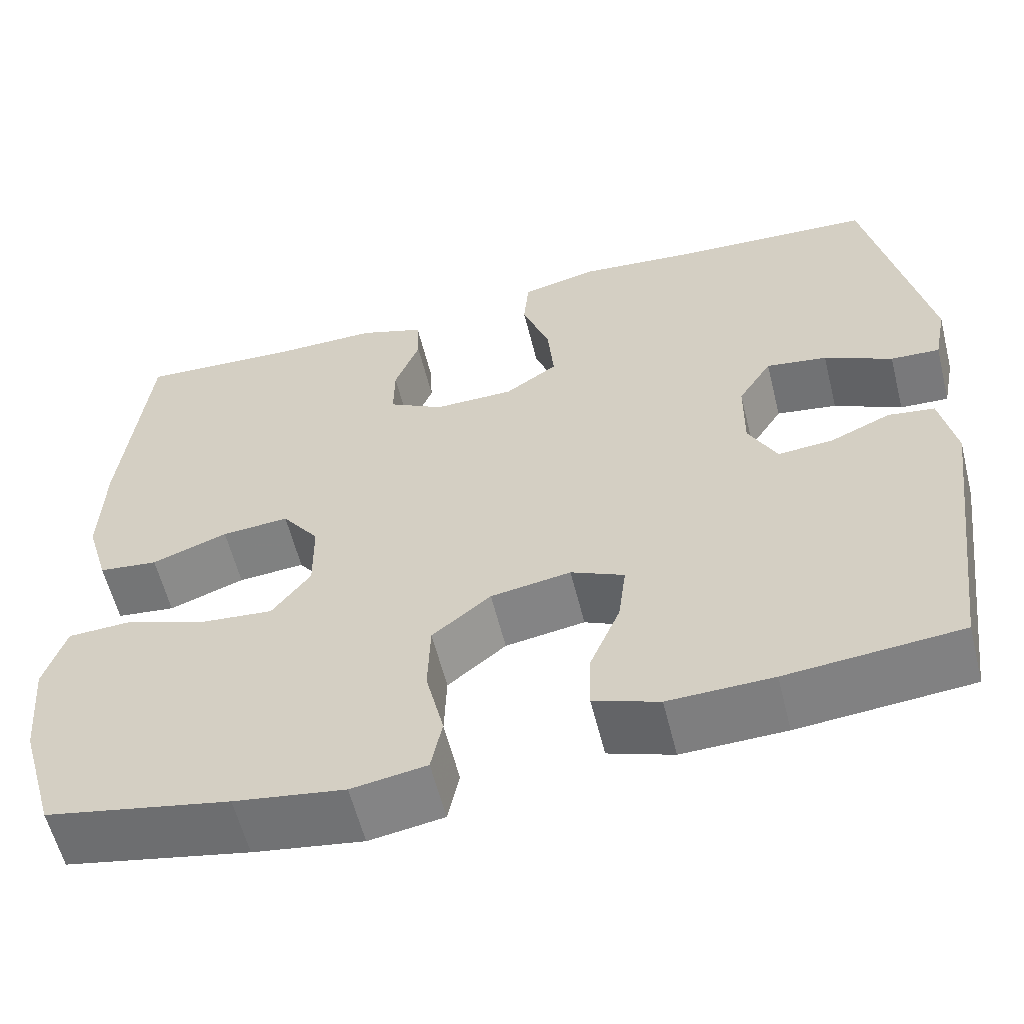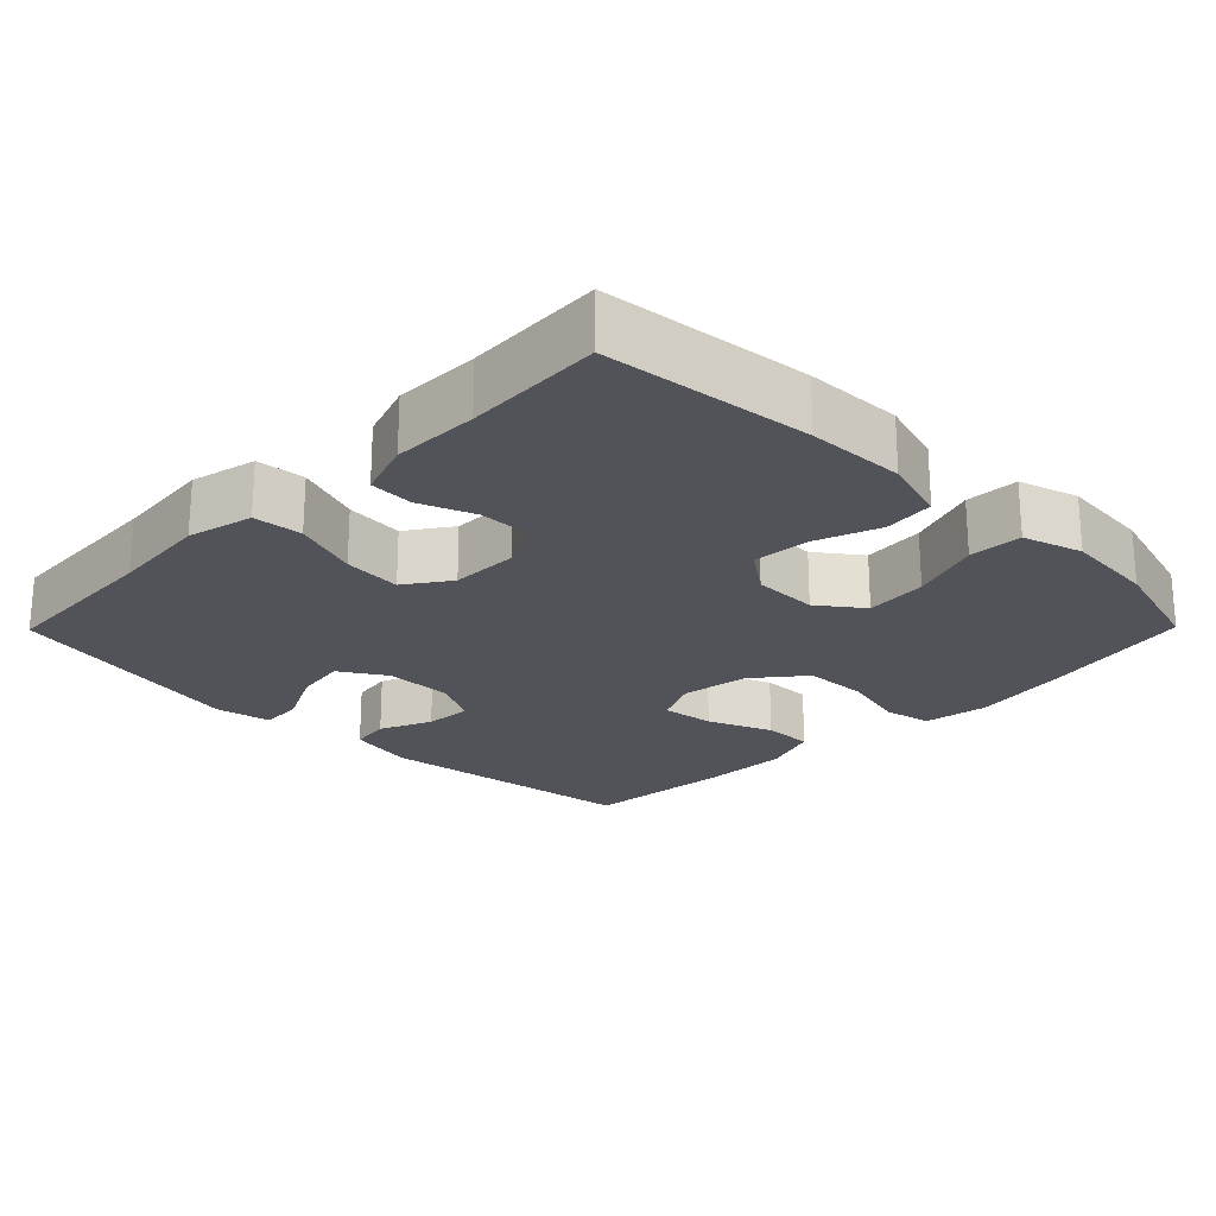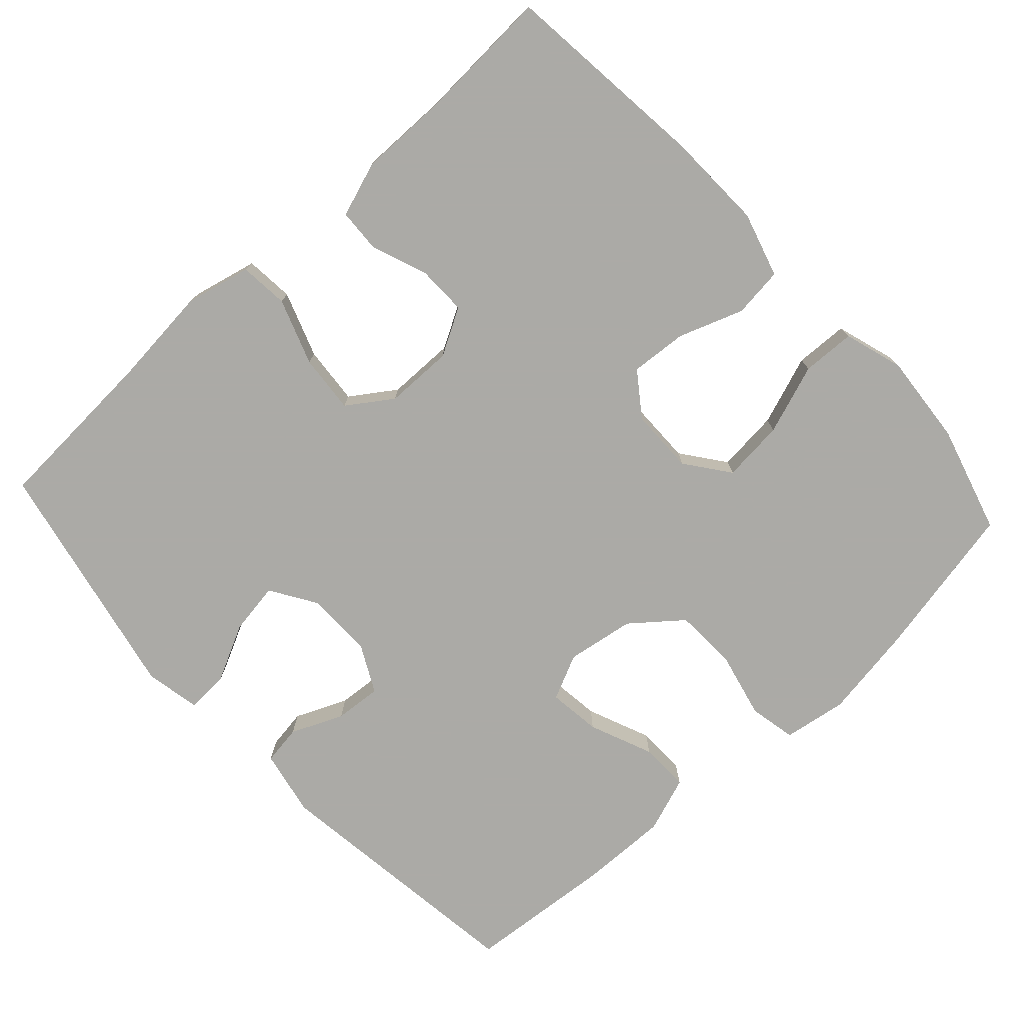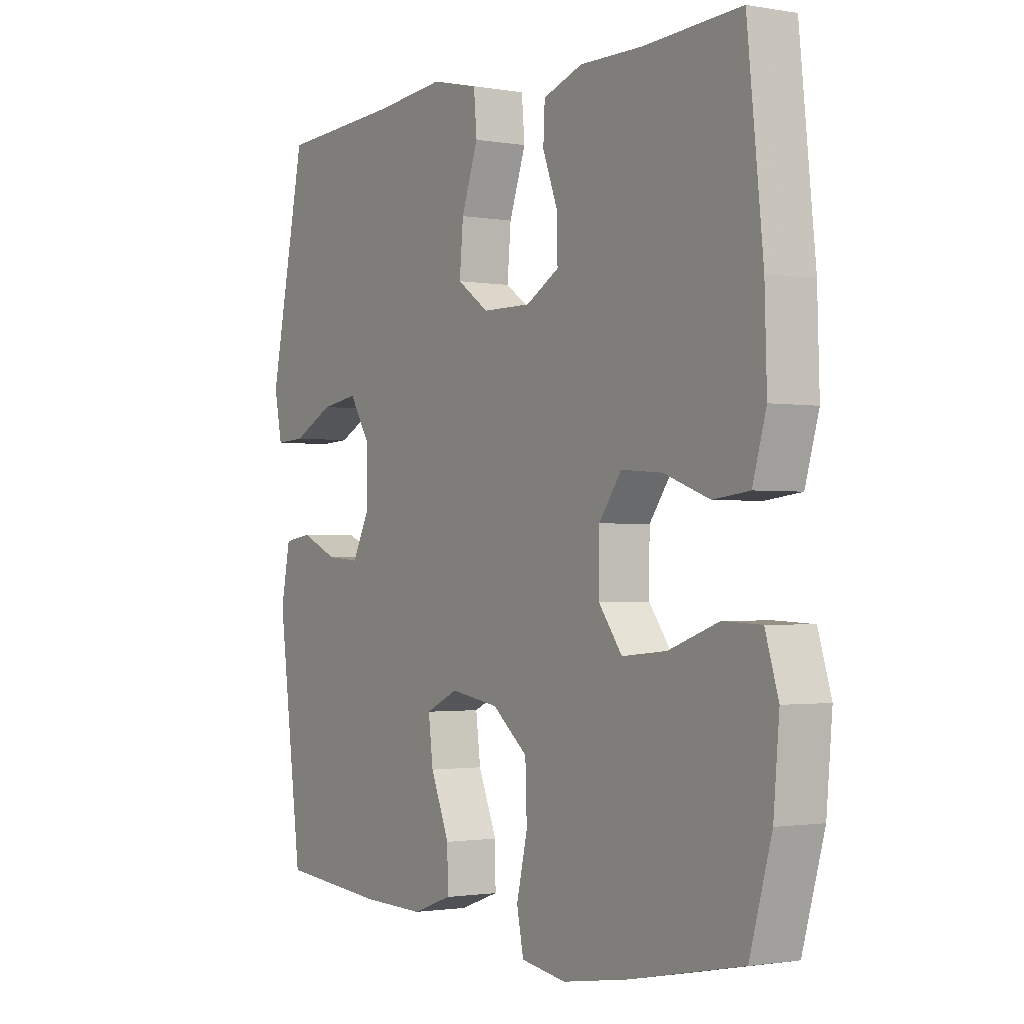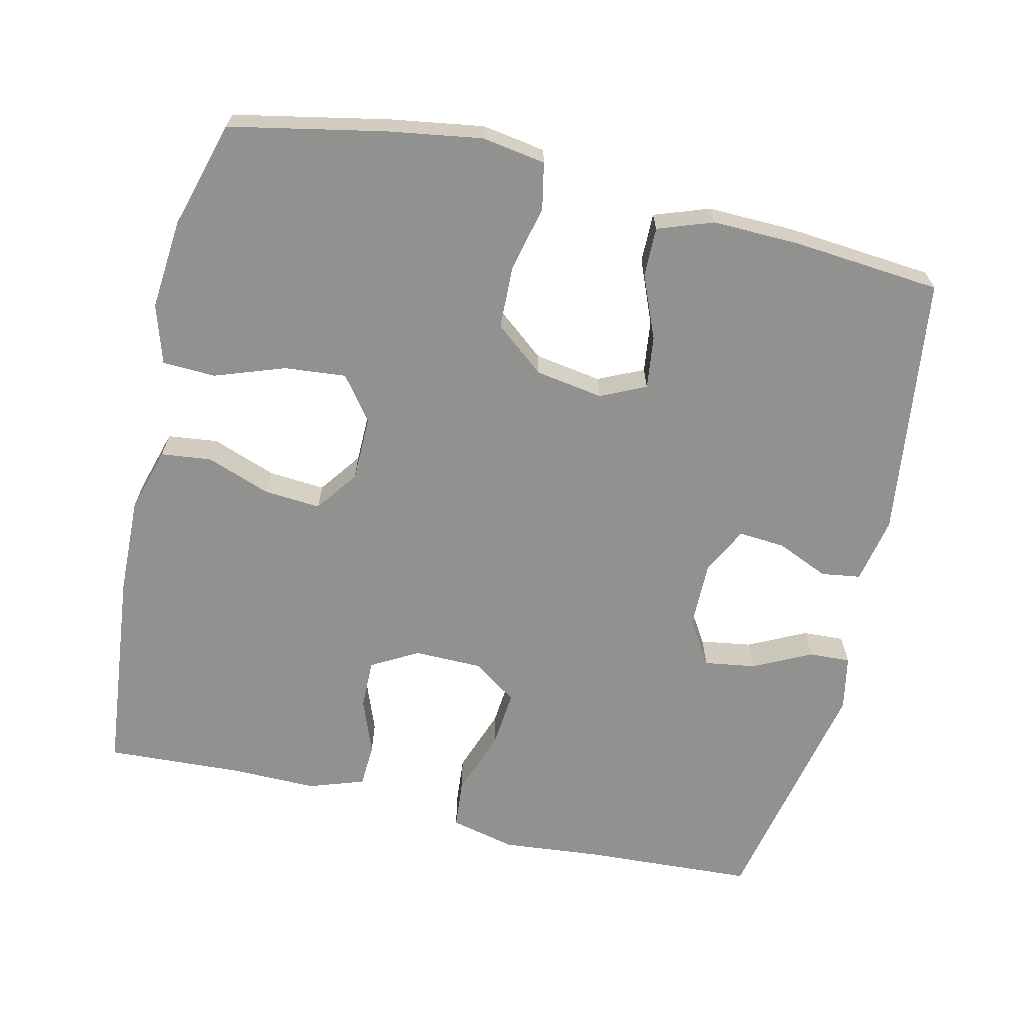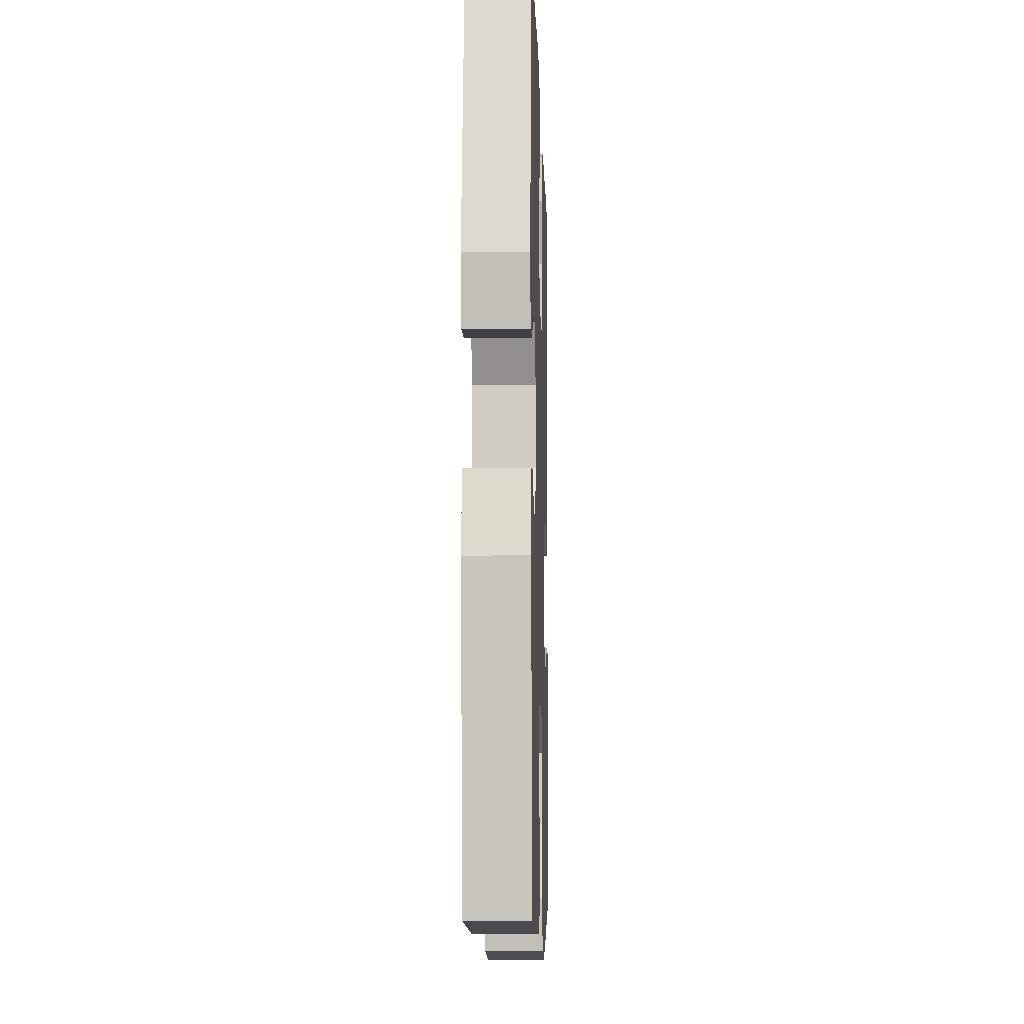
<metadata>
{"format":"obj","ext":"obj","renderer":"f3d","projection":"perspective","resolution":1024,"background":"white","views":[{"elev":-58.9,"azim":-166.0,"up":"+Z"},{"elev":-22.6,"azim":45.4,"up":"+Y"},{"elev":-75.9,"azim":42.6,"up":"+Y"},{"elev":-1.5,"azim":57.4,"up":"+Z"},{"elev":-66.0,"azim":166.9,"up":"+Y"},{"elev":-8.1,"azim":-88.3,"up":"+Z"}]}
</metadata>
<code>
v 0.5 0.07 0.5
v 0.53 0.07 0.215
v 0.534 0.07 0.081
v 0.508 0.07 -0.008
v 0.439 0.07 -0.016
v 0.351 0.07 0.016
v 0.273 0.07 0.022
v 0.23 0.07 -0.037
v 0.229 0.07 -0.126
v 0.274 0.07 -0.186
v 0.359 0.07 -0.178
v 0.455 0.07 -0.144
v 0.528 0.07 -0.147
v 0.553 0.07 -0.228
v 0.542 0.07 -0.353
v 0.5 0.07 -0.5
v 0.286 0.07 -0.543
v 0.158 0.07 -0.563
v 0.071 0.07 -0.549
v 0.058 0.07 -0.485
v 0.079 0.07 -0.395
v 0.076 0.07 -0.308
v 0.008 0.07 -0.253
v -0.085 0.07 -0.238
v -0.147 0.07 -0.267
v -0.138 0.07 -0.339
v -0.102 0.07 -0.426
v -0.101 0.07 -0.494
v -0.177 0.07 -0.521
v -0.298 0.07 -0.518
v -0.5 0.07 -0.5
v -0.547 0.07 -0.139
v -0.529 0.07 -0.048
v -0.475 0.07 -0.04
v -0.404 0.07 -0.071
v -0.34 0.07 -0.076
v -0.307 0.07 -0.012
v -0.308 0.07 0.081
v -0.347 0.07 0.143
v -0.418 0.07 0.132
v -0.497 0.07 0.093
v -0.554 0.07 0.09
v -0.569 0.07 0.166
v -0.5 0.07 0.5
v -0.265 0.07 0.513
v -0.13 0.07 0.526
v -0.04 0.07 0.505
v -0.034 0.07 0.438
v -0.066 0.07 0.348
v -0.073 0.07 0.268
v -0.012 0.07 0.226
v 0.081 0.07 0.225
v 0.145 0.07 0.261
v 0.144 0.07 0.329
v 0.115 0.07 0.405
v 0.118 0.07 0.465
v 0.194 0.07 0.491
v 0.312 0.07 0.49
v 0.5 0 0.5
v 0.53 0 0.215
v 0.534 0 0.081
v 0.508 0 -0.008
v 0.439 0 -0.016
v 0.351 0 0.016
v 0.273 0 0.022
v 0.23 0 -0.037
v 0.229 0 -0.126
v 0.274 0 -0.186
v 0.359 0 -0.178
v 0.455 0 -0.144
v 0.528 0 -0.147
v 0.553 0 -0.228
v 0.542 0 -0.353
v 0.5 0 -0.5
v 0.286 0 -0.543
v 0.158 0 -0.563
v 0.071 0 -0.549
v 0.058 0 -0.485
v 0.079 0 -0.395
v 0.076 0 -0.308
v 0.008 0 -0.253
v -0.085 0 -0.238
v -0.147 0 -0.267
v -0.138 0 -0.339
v -0.102 0 -0.426
v -0.101 0 -0.494
v -0.177 0 -0.521
v -0.298 0 -0.518
v -0.5 0 -0.5
v -0.547 0 -0.139
v -0.529 0 -0.048
v -0.475 0 -0.04
v -0.404 0 -0.071
v -0.34 0 -0.076
v -0.307 0 -0.012
v -0.308 0 0.081
v -0.347 0 0.143
v -0.418 0 0.132
v -0.497 0 0.093
v -0.554 0 0.09
v -0.569 0 0.166
v -0.5 0 0.5
v -0.265 0 0.513
v -0.13 0 0.526
v -0.04 0 0.505
v -0.034 0 0.438
v -0.066 0 0.348
v -0.073 0 0.268
v -0.012 0 0.226
v 0.081 0 0.225
v 0.145 0 0.261
v 0.144 0 0.329
v 0.115 0 0.405
v 0.118 0 0.465
v 0.194 0 0.491
v 0.312 0 0.49
f 56 57 58
f 55 56 58
f 54 55 58
f 4 5 6
f 3 4 6
f 2 3 6
f 1 2 6
f 58 1 6
f 54 58 6
f 53 54 6
f 52 53 6 7
f 51 52 7 8
f 50 51 8 9
f 47 48 49
f 46 47 49
f 45 46 49
f 44 45 49
f 43 44 49
f 42 43 49
f 41 42 49
f 40 41 49
f 39 40 49 50
f 50 9 10
f 39 50 10
f 38 39 10
f 33 34 35
f 32 33 35
f 31 32 35
f 30 31 35
f 29 30 35
f 28 29 35
f 27 28 35
f 26 27 35
f 25 26 35 36
f 24 25 36 37
f 19 20 21
f 18 19 21
f 17 18 21
f 16 17 21
f 15 16 21
f 14 15 21
f 13 14 21
f 12 13 21
f 11 12 21
f 10 11 21 22
f 37 38 10
f 24 37 10
f 23 24 10
f 10 22 23
f 116 115 114
f 116 114 113
f 116 113 112
f 64 63 62
f 64 62 61
f 64 61 60
f 64 60 59
f 64 59 116
f 64 116 112
f 64 112 111
f 65 64 111 110
f 66 65 110 109
f 67 66 109 108
f 107 106 105
f 107 105 104
f 107 104 103
f 107 103 102
f 107 102 101
f 107 101 100
f 107 100 99
f 107 99 98
f 108 107 98 97
f 68 67 108
f 68 108 97
f 68 97 96
f 93 92 91
f 93 91 90
f 93 90 89
f 93 89 88
f 93 88 87
f 93 87 86
f 93 86 85
f 93 85 84
f 94 93 84 83
f 95 94 83 82
f 79 78 77
f 79 77 76
f 79 76 75
f 79 75 74
f 79 74 73
f 79 73 72
f 79 72 71
f 79 71 70
f 79 70 69
f 80 79 69 68
f 68 96 95
f 68 95 82
f 68 82 81
f 81 80 68
f 1 59 60 2
f 2 60 61 3
f 3 61 62 4
f 4 62 63 5
f 5 63 64 6
f 6 64 65 7
f 7 65 66 8
f 8 66 67 9
f 9 67 68 10
f 10 68 69 11
f 11 69 70 12
f 12 70 71 13
f 13 71 72 14
f 14 72 73 15
f 15 73 74 16
f 16 74 75 17
f 17 75 76 18
f 18 76 77 19
f 19 77 78 20
f 20 78 79 21
f 21 79 80 22
f 22 80 81 23
f 23 81 82 24
f 24 82 83 25
f 25 83 84 26
f 26 84 85 27
f 27 85 86 28
f 28 86 87 29
f 29 87 88 30
f 30 88 89 31
f 31 89 90 32
f 32 90 91 33
f 33 91 92 34
f 34 92 93 35
f 35 93 94 36
f 36 94 95 37
f 37 95 96 38
f 38 96 97 39
f 39 97 98 40
f 40 98 99 41
f 41 99 100 42
f 42 100 101 43
f 43 101 102 44
f 44 102 103 45
f 45 103 104 46
f 46 104 105 47
f 47 105 106 48
f 48 106 107 49
f 49 107 108 50
f 50 108 109 51
f 51 109 110 52
f 52 110 111 53
f 53 111 112 54
f 54 112 113 55
f 55 113 114 56
f 56 114 115 57
f 57 115 116 58
f 58 116 59 1

</code>
